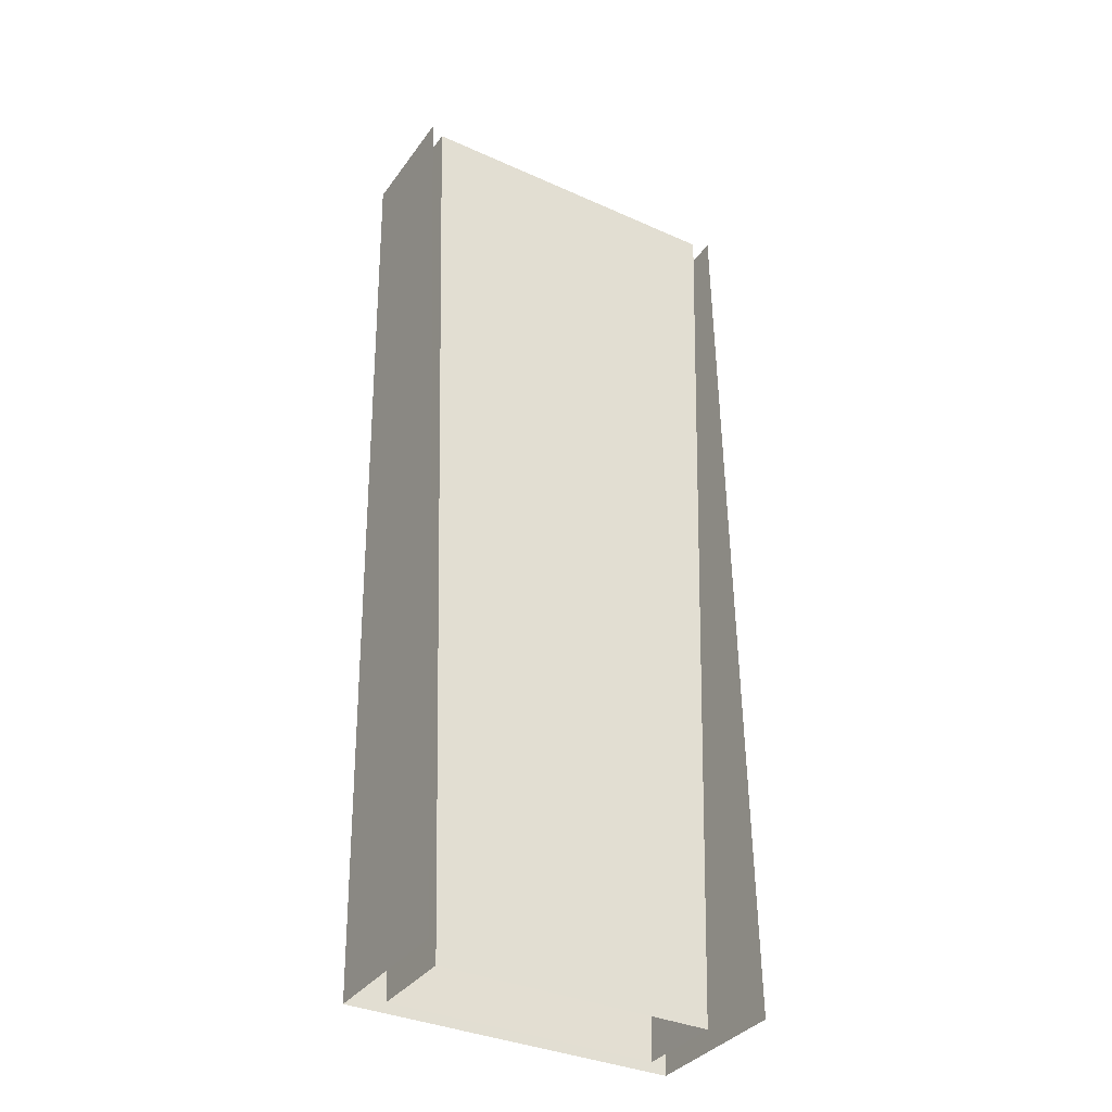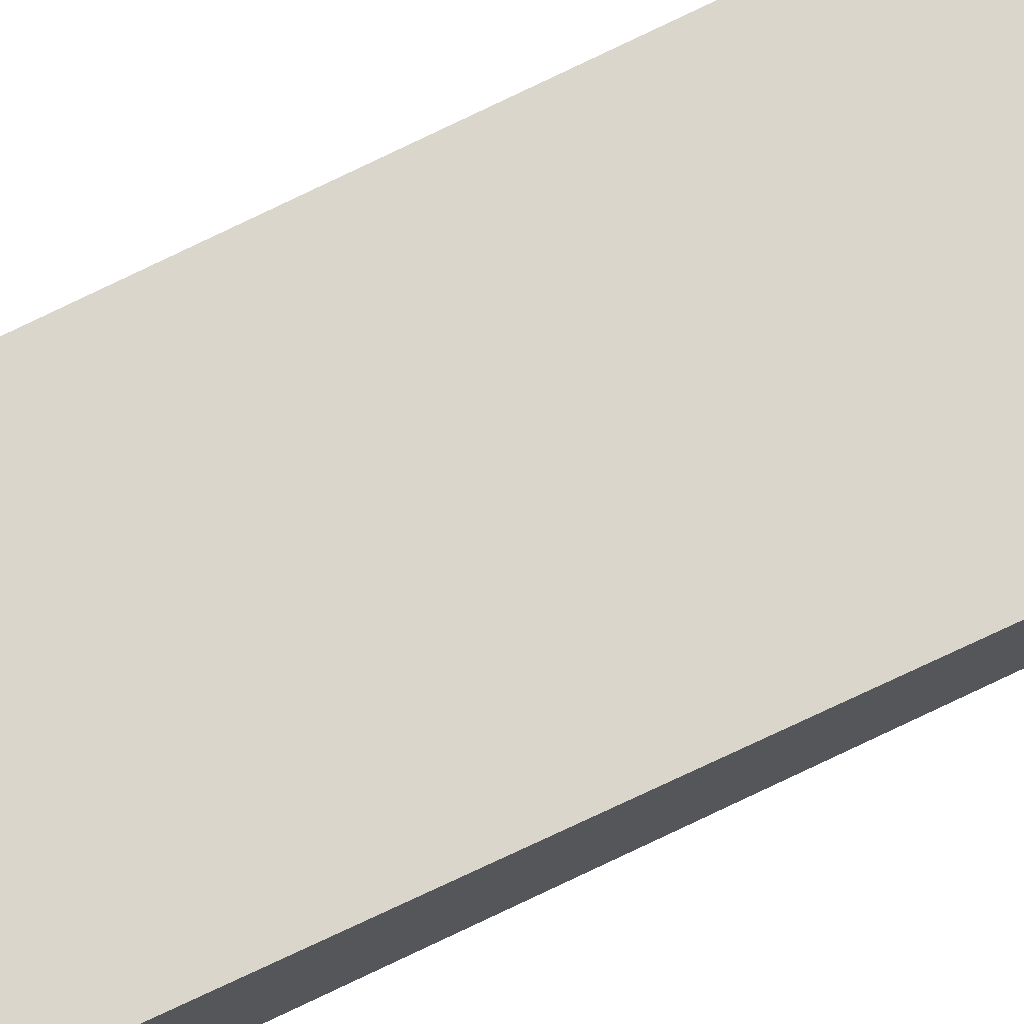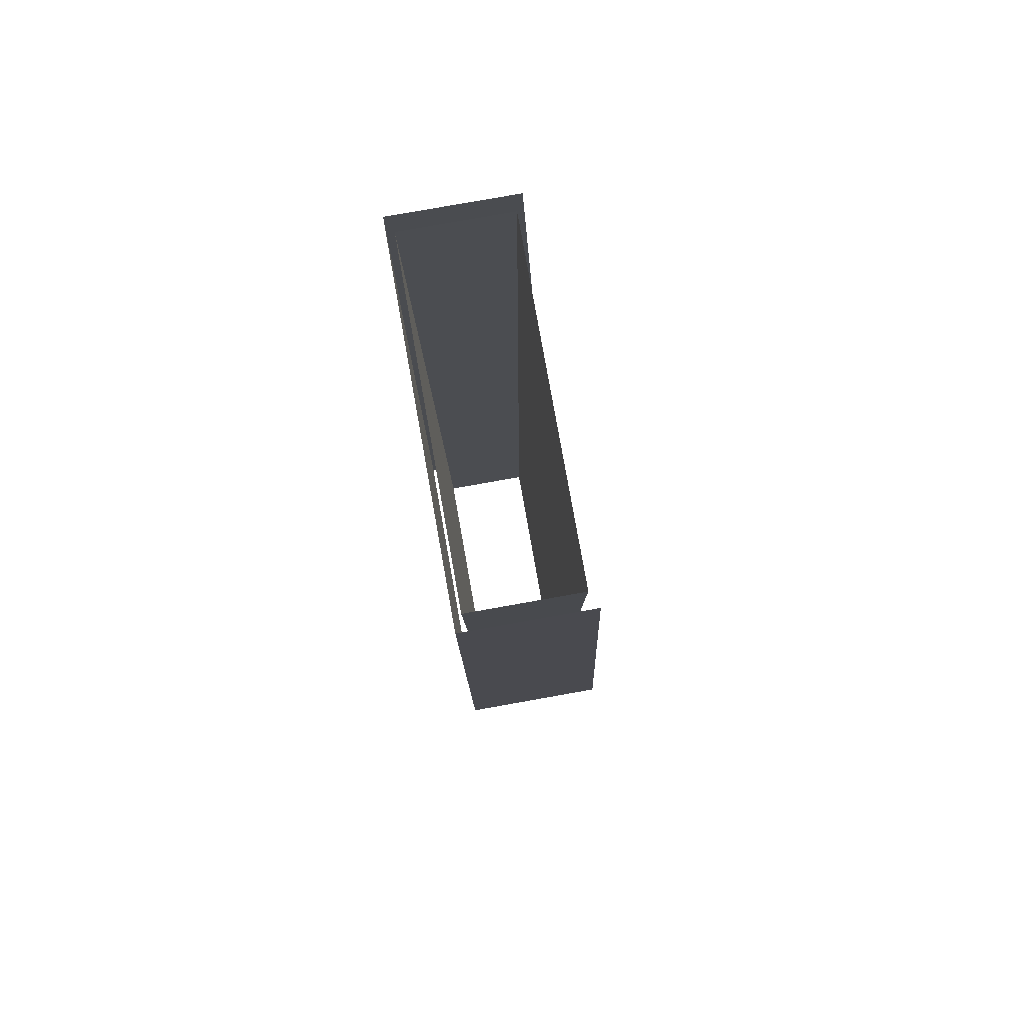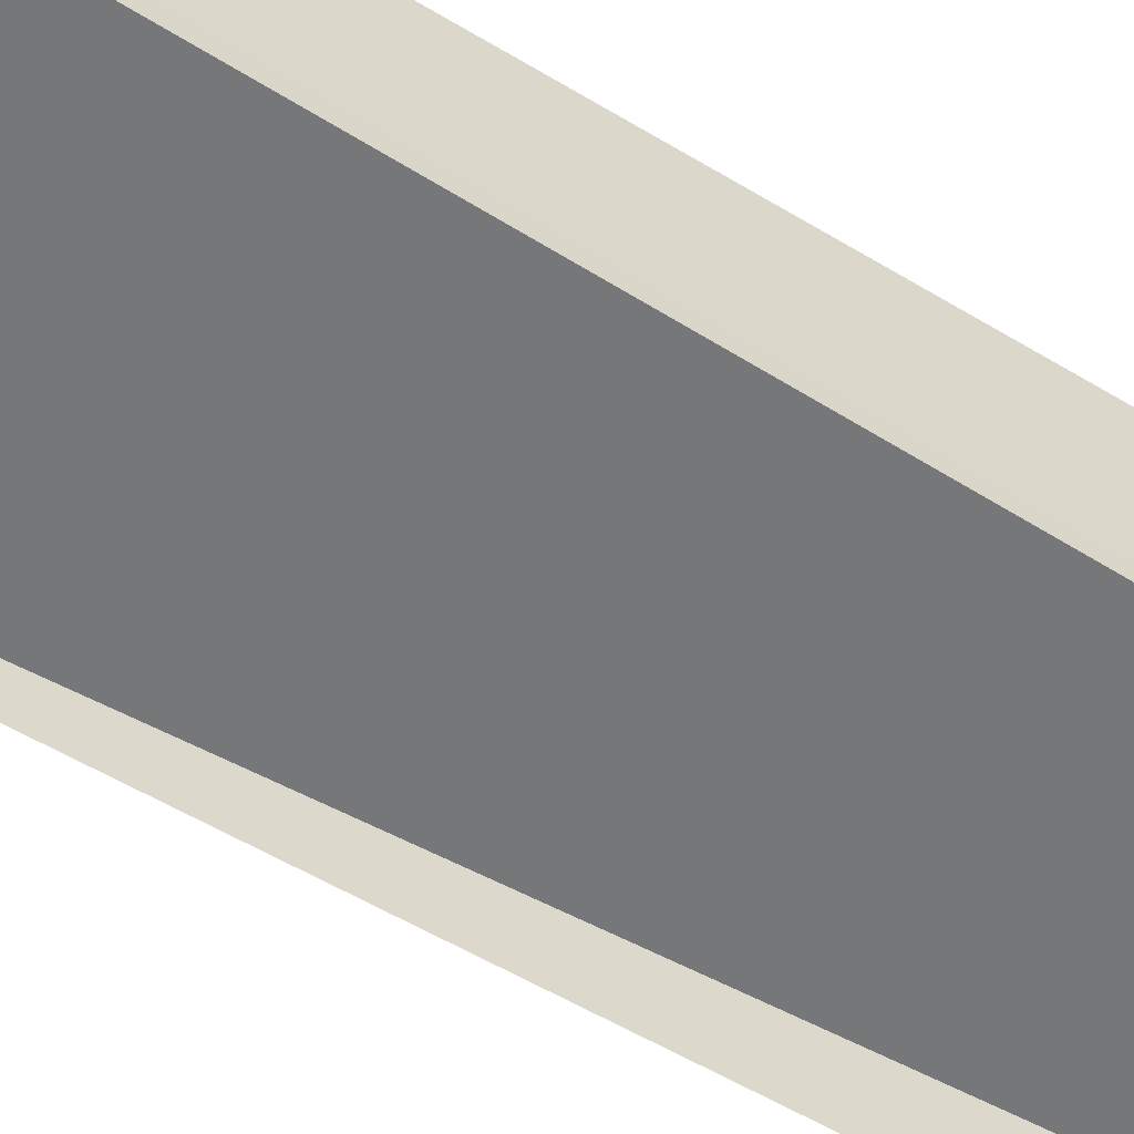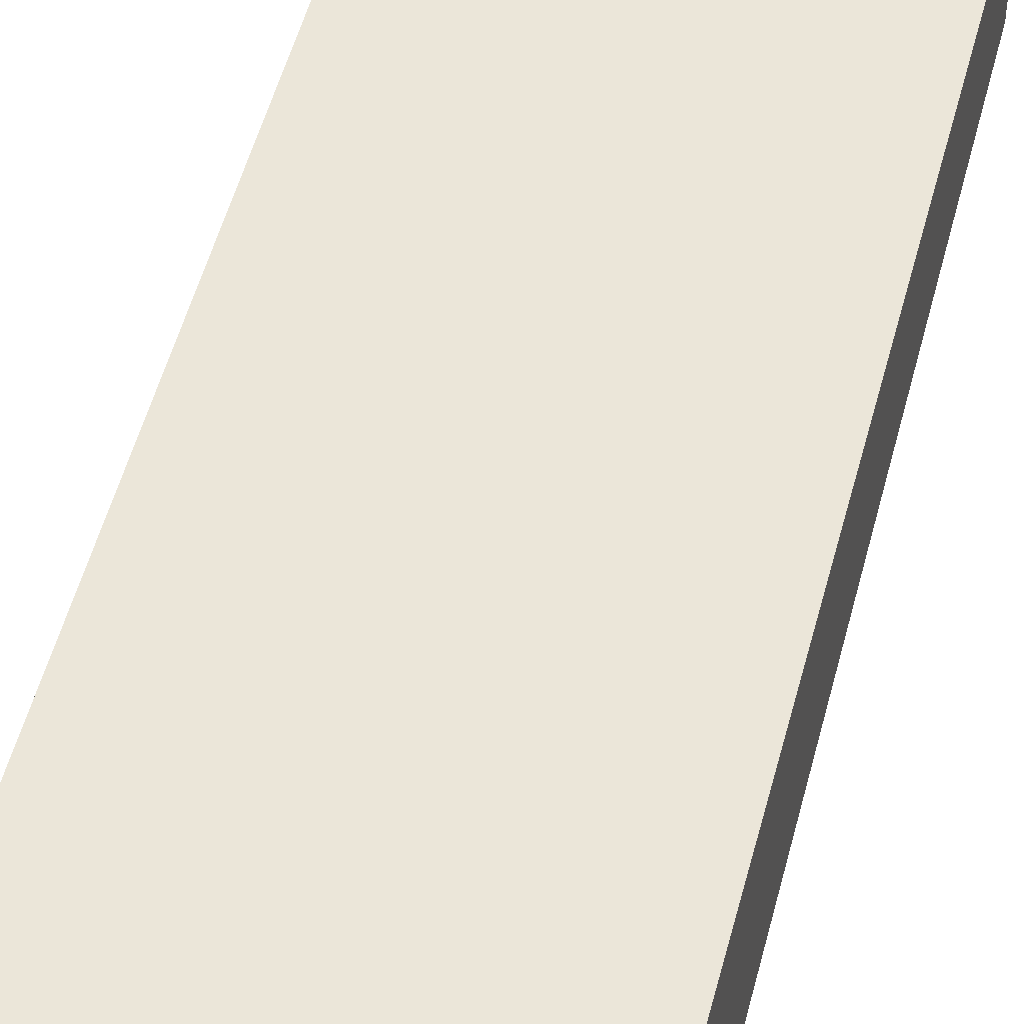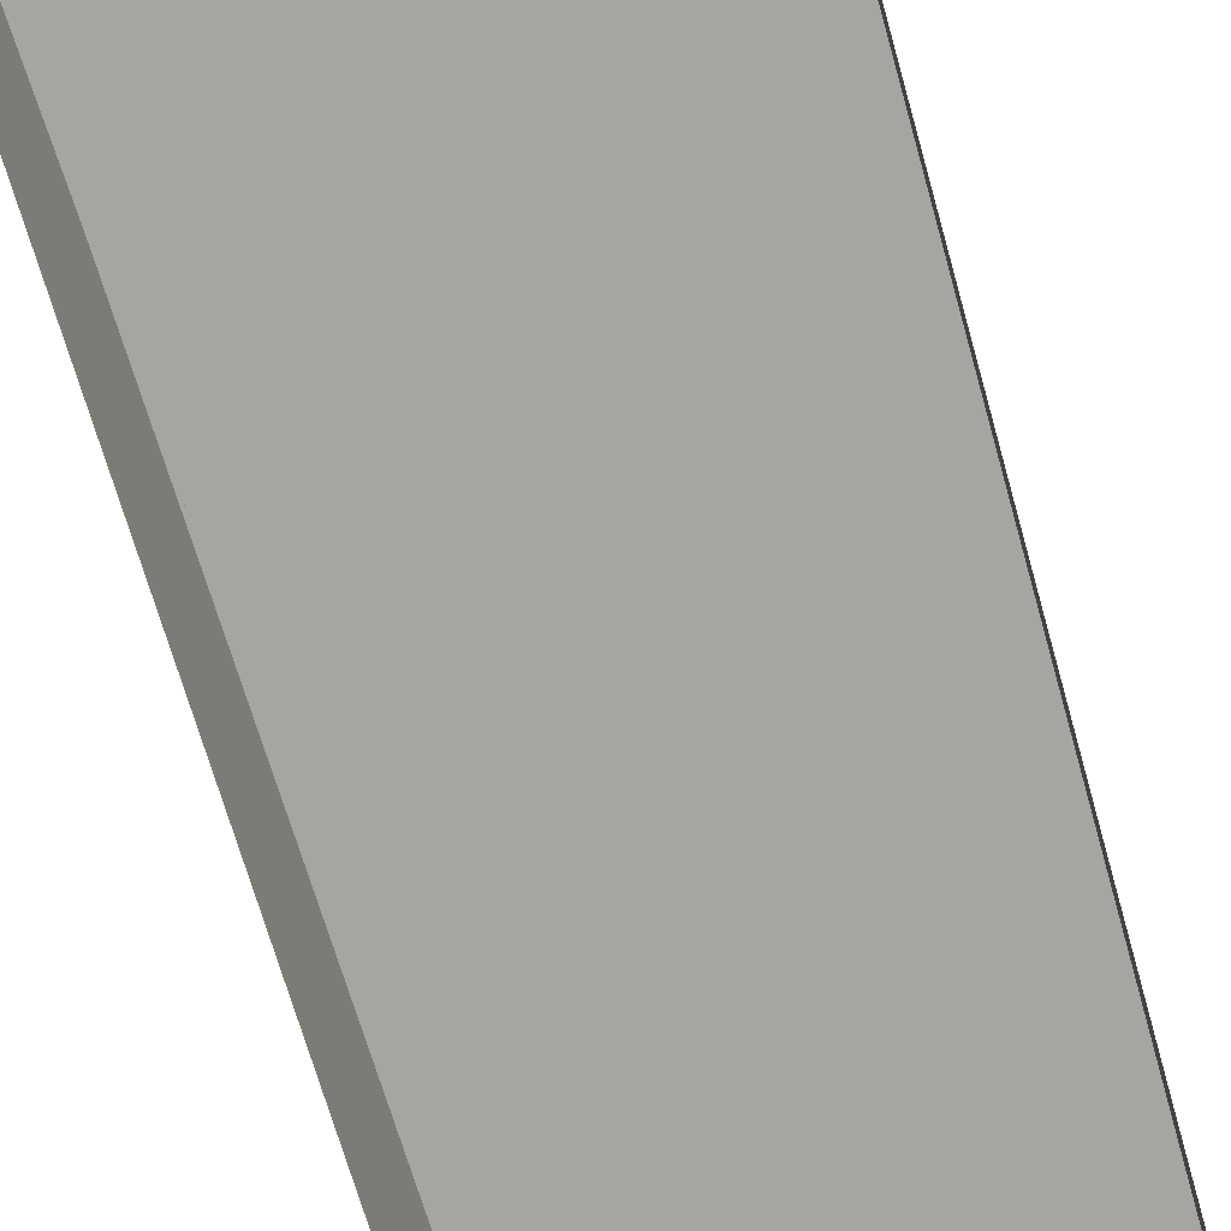
<metadata>
{"format":"obj","ext":"obj","renderer":"f3d","projection":"perspective","resolution":1024,"background":"white","views":[{"elev":-35.1,"azim":-30.8,"up":"+Z"},{"elev":74.1,"azim":-115.8,"up":"+Y"},{"elev":79.3,"azim":-100.1,"up":"+Z"},{"elev":-57.0,"azim":58.7,"up":"+Y"},{"elev":47.7,"azim":-166.4,"up":"+Y"},{"elev":-73.9,"azim":16.4,"up":"+Y"}]}
</metadata>
<code>
v  9 0 -0
v  0 0 -0
v  -0 0 5.333
v  9.167 0 5.333
v  -9.833 0 -5.333
v  -10 0 -0
v  -9 0 -0
v  -8.833 0 -5.333
v  -9.833 6.417 -5.333
v  -10 6.5 -0
v  10 6.5 -0
v  10 0 -0
v  10.17 0 5.333
v  10.17 6.583 5.333
v  9.833 6.417 -5.333
v  -0 6.5 -0
v  0 6.417 -5.333
v  11.58 -1.542 5.333
v  11.5 -1.75 -1e-05
v  11.5 7.5 -1e-05
v  11.58 7.5 5.333
v  -11.5 -1.75 -0
v  -11.5 7.5 -0
v  -11.42 7.5 -5.333
v  -11.42 -1.958 -5.333
v  -1e-05 7.5 -0
v  -2e-05 7.5 -5.333
v  9.833 0 -5.333
v  8.833 0 -5.333
v  -1e-05 7.5 5.333
v  0 0 -5.333
v  -0 6.583 5.333
v  -10.17 6.583 5.333
v  8 0 -32
v  1e-05 0 -32
v  1e-05 0 -26.67
v  8.167 0 -26.67
v  1e-05 0 -21.33
v  8.333 0 -21.33
v  1e-05 0 -16
v  8.5 0 -16
v  0 0 -10.67
v  8.667 0 -10.67
v  -1e-05 0 32
v  10 0 32
v  9.833 0 26.67
v  -1e-05 0 26.67
v  9.667 0 21.33
v  -1e-05 0 21.33
v  9.5 0 16
v  -0 0 16
v  9.333 0 10.67
v  -0 0 10.67
v  -10.83 0 26.67
v  -11 0 32
v  -10 0 32
v  -9.833 0 26.67
v  -10.67 0 21.33
v  -9.667 0 21.33
v  -10.5 0 16
v  -9.5 0 16
v  -10.33 0 10.67
v  -9.333 0 10.67
v  -10.17 0 5.333
v  -9.167 0 5.333
v  -8.167 0 -26.67
v  -8 0 -32
v  -9 0 -32
v  -9.167 0 -26.67
v  -8.333 0 -21.33
v  -9.333 0 -21.33
v  -8.5 0 -16
v  -9.5 0 -16
v  -8.667 0 -10.67
v  -9.667 0 -10.67
v  -10.83 6.917 26.67
v  -11 7 32
v  -10.67 6.833 21.33
v  -10.5 6.75 16
v  -10.33 6.667 10.67
v  -9 6 -32
v  -9.167 6.083 -26.67
v  -9.333 6.167 -21.33
v  -9.5 6.25 -16
v  -9.667 6.333 -10.67
v  9 6 -32
v  9 0 -32
v  9.167 0 -26.67
v  9.167 6.083 -26.67
v  9.333 0 -21.33
v  9.333 6.167 -21.33
v  9.5 0 -16
v  9.5 6.25 -16
v  9.667 0 -10.67
v  9.667 6.333 -10.67
v  11 0 32
v  11 7 32
v  10.83 6.917 26.67
v  10.83 0 26.67
v  10.67 6.833 21.33
v  10.67 0 21.33
v  10.5 6.75 16
v  10.5 0 16
v  10.33 6.667 10.67
v  10.33 0 10.67
v  -1e-05 7 32
v  -1e-05 6.917 26.67
v  -1e-05 6.833 21.33
v  -1e-05 6.75 16
v  -0 6.667 10.67
v  1e-05 6.083 -26.67
v  1e-05 6 -32
v  0 6.167 -21.33
v  0 6.25 -16
v  0 6.333 -10.67
v  11.08 -2.792 -26.67
v  11 -3 -32
v  11 7.5 -32
v  11.08 7.5 -26.67
v  11.17 -2.583 -21.33
v  11.17 7.5 -21.33
v  11.25 -2.375 -16
v  11.25 7.5 -16
v  11.33 -2.167 -10.67
v  11.33 7.5 -10.67
v  11.42 -1.958 -5.333
v  11.42 7.5 -5.333
v  11.92 7.5 26.67
v  12 7.5 32
v  12 -0.5 32
v  11.92 -0.7083 26.67
v  11.83 7.5 21.33
v  11.83 -0.9167 21.33
v  11.75 7.5 16
v  11.75 -1.125 16
v  11.67 7.5 10.67
v  11.67 -1.333 10.67
v  -12 -0.5 32
v  -12 7.5 32
v  -11.92 7.5 26.67
v  -11.92 -0.7083 26.67
v  -11.83 7.5 21.33
v  -11.83 -0.9167 21.33
v  -11.75 7.5 16
v  -11.75 -1.125 16
v  -11.67 7.5 10.67
v  -11.67 -1.333 10.67
v  -11.58 7.5 5.333
v  -11.58 -1.542 5.333
v  -11 7.5 -32
v  -11 -3 -32
v  -11.08 -2.792 -26.67
v  -11.08 7.5 -26.67
v  -11.17 -2.583 -21.33
v  -11.17 7.5 -21.33
v  -11.25 -2.375 -16
v  -11.25 7.5 -16
v  -11.33 -2.167 -10.67
v  -11.33 7.5 -10.67
v  -0 7.5 32
v  -0 7.5 26.67
v  -1e-05 7.5 21.33
v  -1e-05 7.5 16
v  -1e-05 7.5 10.67
v  -2e-05 7.5 -26.67
v  -3e-05 7.5 -32
v  -2e-05 7.5 -21.33
v  -2e-05 7.5 -16
v  -2e-05 7.5 -10.67
g Plane005
f 1 2 3
f 3 4 1
f 5 6 7
f 7 8 5
f 9 10 6
f 6 5 9
f 11 12 13
f 13 14 11
f 15 11 16
f 16 17 15
f 18 19 20
f 20 21 18
f 22 23 24
f 24 25 22
f 24 23 26
f 26 27 24
f 1 12 28
f 28 29 1
f 20 26 30
f 30 21 20
f 8 7 2
f 2 31 8
f 10 16 32
f 32 33 10
f 34 35 36
f 36 37 34
f 37 36 38
f 38 39 37
f 39 38 40
f 40 41 39
f 41 40 42
f 42 43 41
f 43 42 31
f 31 29 43
f 29 31 2
f 2 1 29
f 44 45 46
f 46 47 44
f 47 46 48
f 48 49 47
f 49 48 50
f 50 51 49
f 51 50 52
f 52 53 51
f 53 52 4
f 4 3 53
f 54 55 56
f 56 57 54
f 58 54 57
f 57 59 58
f 60 58 59
f 59 61 60
f 62 60 61
f 61 63 62
f 64 62 63
f 63 65 64
f 6 64 65
f 65 7 6
f 66 67 68
f 68 69 66
f 70 66 69
f 69 71 70
f 72 70 71
f 71 73 72
f 74 72 73
f 73 75 74
f 8 74 75
f 75 5 8
f 76 77 55
f 55 54 76
f 78 76 54
f 54 58 78
f 79 78 58
f 58 60 79
f 80 79 60
f 60 62 80
f 33 80 62
f 62 64 33
f 10 33 64
f 64 6 10
f 69 68 81
f 81 82 69
f 71 69 82
f 82 83 71
f 73 71 83
f 83 84 73
f 75 73 84
f 84 85 75
f 5 75 85
f 85 9 5
f 86 87 88
f 88 89 86
f 89 88 90
f 90 91 89
f 91 90 92
f 92 93 91
f 93 92 94
f 94 95 93
f 95 94 28
f 28 15 95
f 15 28 12
f 12 11 15
f 96 97 98
f 98 99 96
f 99 98 100
f 100 101 99
f 101 100 102
f 102 103 101
f 103 102 104
f 104 105 103
f 105 104 14
f 14 13 105
f 98 97 106
f 106 107 98
f 100 98 107
f 107 108 100
f 102 100 108
f 108 109 102
f 104 102 109
f 109 110 104
f 14 104 110
f 110 32 14
f 11 14 32
f 32 16 11
f 111 112 86
f 86 89 111
f 113 111 89
f 89 91 113
f 114 113 91
f 91 93 114
f 115 114 93
f 93 95 115
f 17 115 95
f 95 15 17
f 116 117 118
f 118 119 116
f 120 116 119
f 119 121 120
f 122 120 121
f 121 123 122
f 124 122 123
f 123 125 124
f 126 124 125
f 125 127 126
f 19 126 127
f 127 20 19
f 128 129 130
f 130 131 128
f 132 128 131
f 131 133 132
f 134 132 133
f 133 135 134
f 136 134 135
f 135 137 136
f 21 136 137
f 137 18 21
f 138 139 140
f 140 141 138
f 141 140 142
f 142 143 141
f 143 142 144
f 144 145 143
f 145 144 146
f 146 147 145
f 147 146 148
f 148 149 147
f 149 148 23
f 23 22 149
f 150 151 152
f 152 153 150
f 153 152 154
f 154 155 153
f 155 154 156
f 156 157 155
f 157 156 158
f 158 159 157
f 159 158 25
f 25 24 159
f 140 139 160
f 160 161 140
f 142 140 161
f 161 162 142
f 144 142 162
f 162 163 144
f 146 144 163
f 163 164 146
f 148 146 164
f 164 30 148
f 23 148 30
f 30 26 23
f 165 166 150
f 150 153 165
f 167 165 153
f 153 155 167
f 168 167 155
f 155 157 168
f 169 168 157
f 157 159 169
f 27 169 159
f 159 24 27
f 45 96 99
f 99 46 45
f 46 99 101
f 101 48 46
f 48 101 103
f 103 50 48
f 50 103 105
f 105 52 50
f 52 105 13
f 13 4 52
f 4 13 12
f 12 1 4
f 87 34 37
f 37 88 87
f 88 37 39
f 39 90 88
f 90 39 41
f 41 92 90
f 92 41 43
f 43 94 92
f 94 43 29
f 29 28 94
f 118 166 165
f 165 119 118
f 119 165 167
f 167 121 119
f 121 167 168
f 168 123 121
f 123 168 169
f 169 125 123
f 125 169 27
f 27 127 125
f 127 27 26
f 26 20 127
f 160 129 128
f 128 161 160
f 161 128 132
f 132 162 161
f 162 132 134
f 134 163 162
f 163 134 136
f 136 164 163
f 164 136 21
f 21 30 164
f 57 56 44
f 44 47 57
f 59 57 47
f 47 49 59
f 61 59 49
f 49 51 61
f 63 61 51
f 51 53 63
f 65 63 53
f 53 3 65
f 7 65 3
f 3 2 7
f 36 35 67
f 67 66 36
f 38 36 66
f 66 70 38
f 40 38 70
f 70 72 40
f 42 40 72
f 72 74 42
f 31 42 74
f 74 8 31
f 81 112 111
f 111 82 81
f 82 111 113
f 113 83 82
f 83 113 114
f 114 84 83
f 84 114 115
f 115 85 84
f 85 115 17
f 17 9 85
f 9 17 16
f 16 10 9
f 106 77 76
f 76 107 106
f 107 76 78
f 78 108 107
f 108 78 79
f 79 109 108
f 109 79 80
f 80 110 109
f 110 80 33
f 33 32 110

</code>
